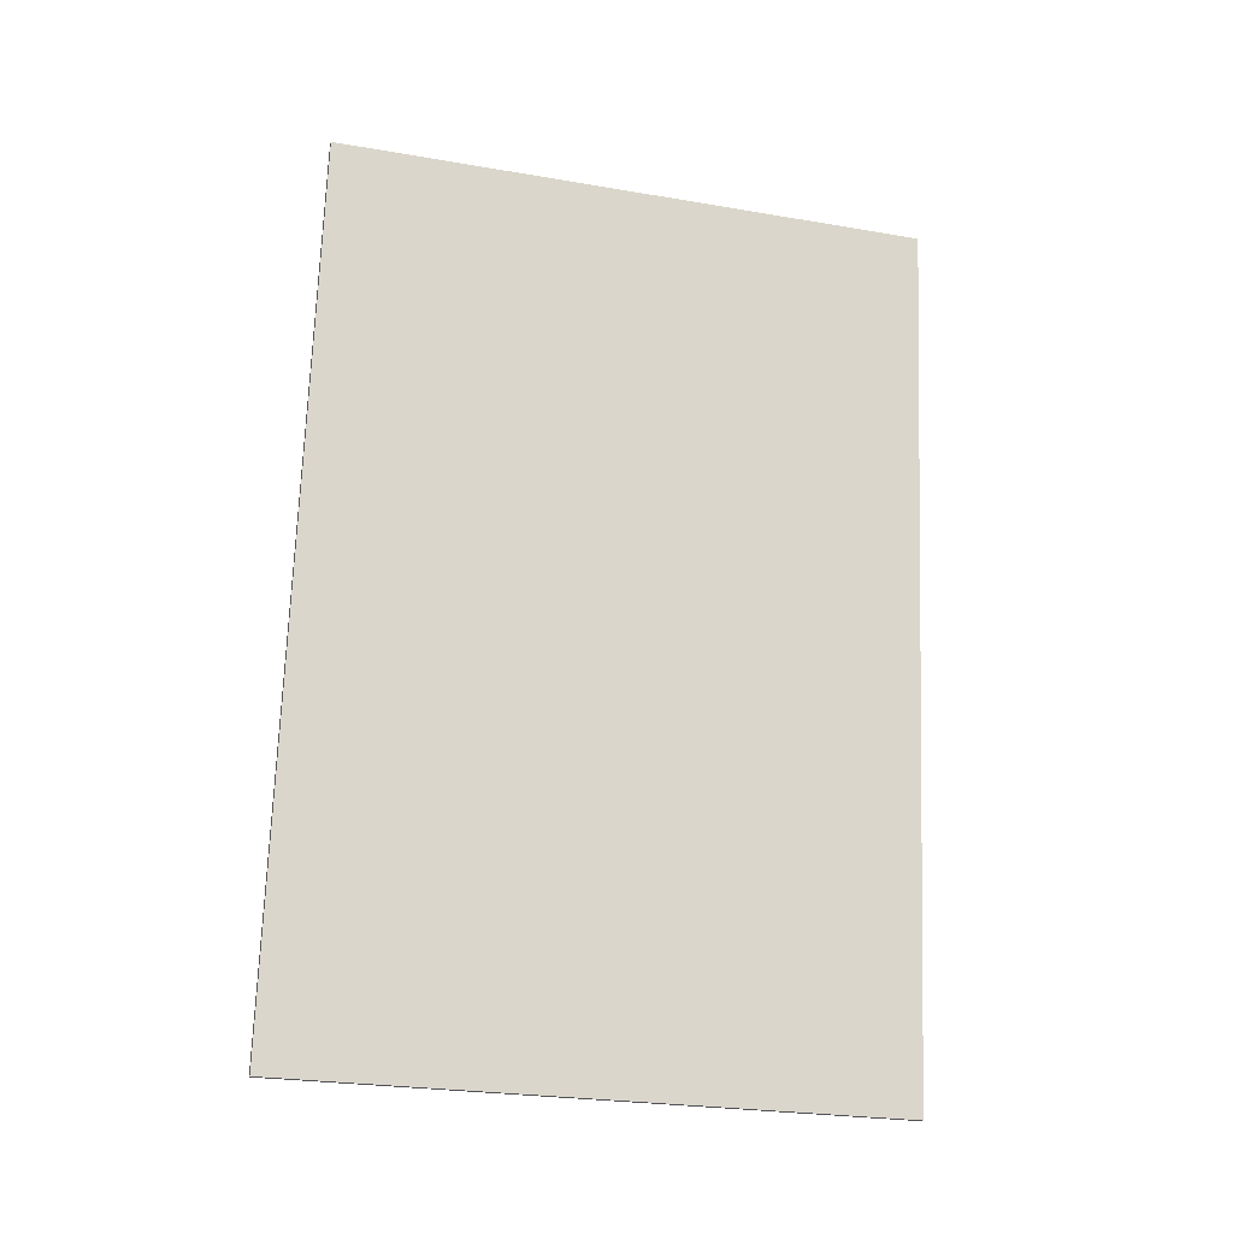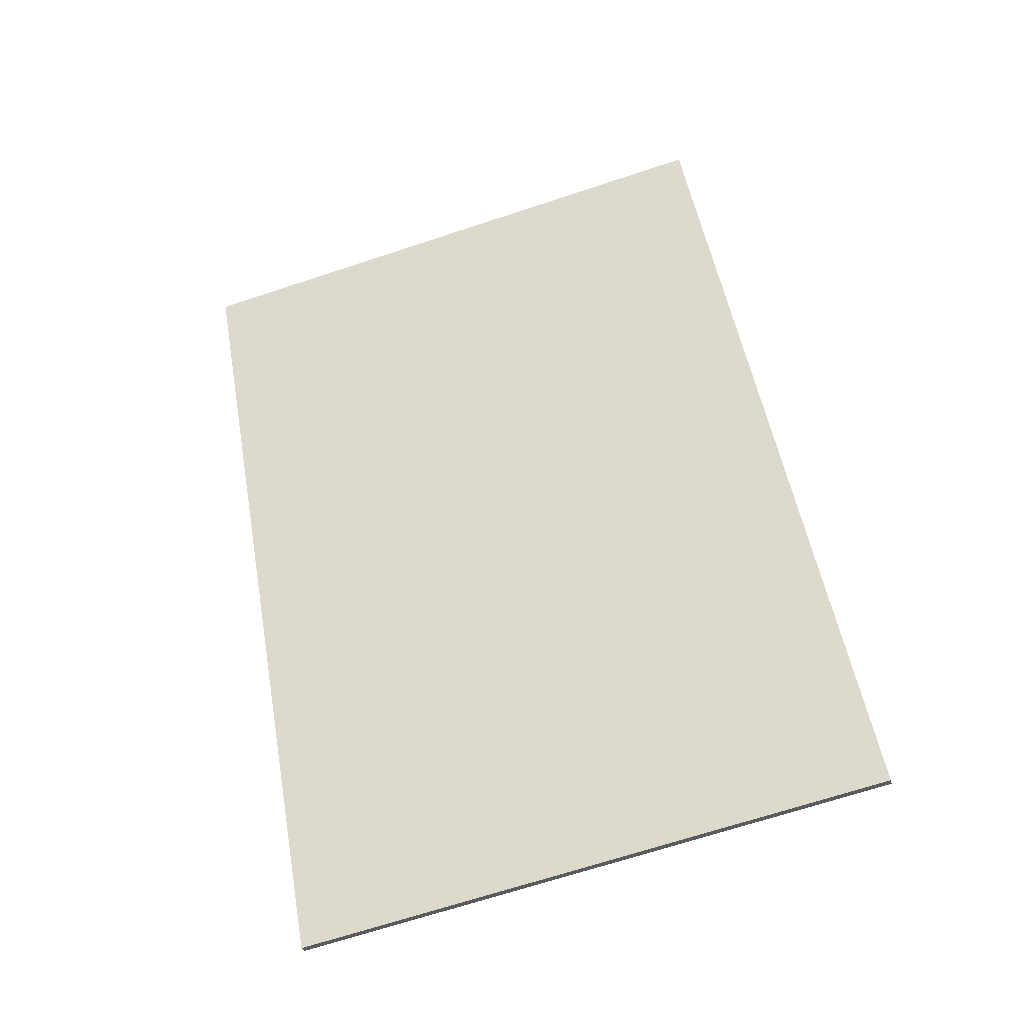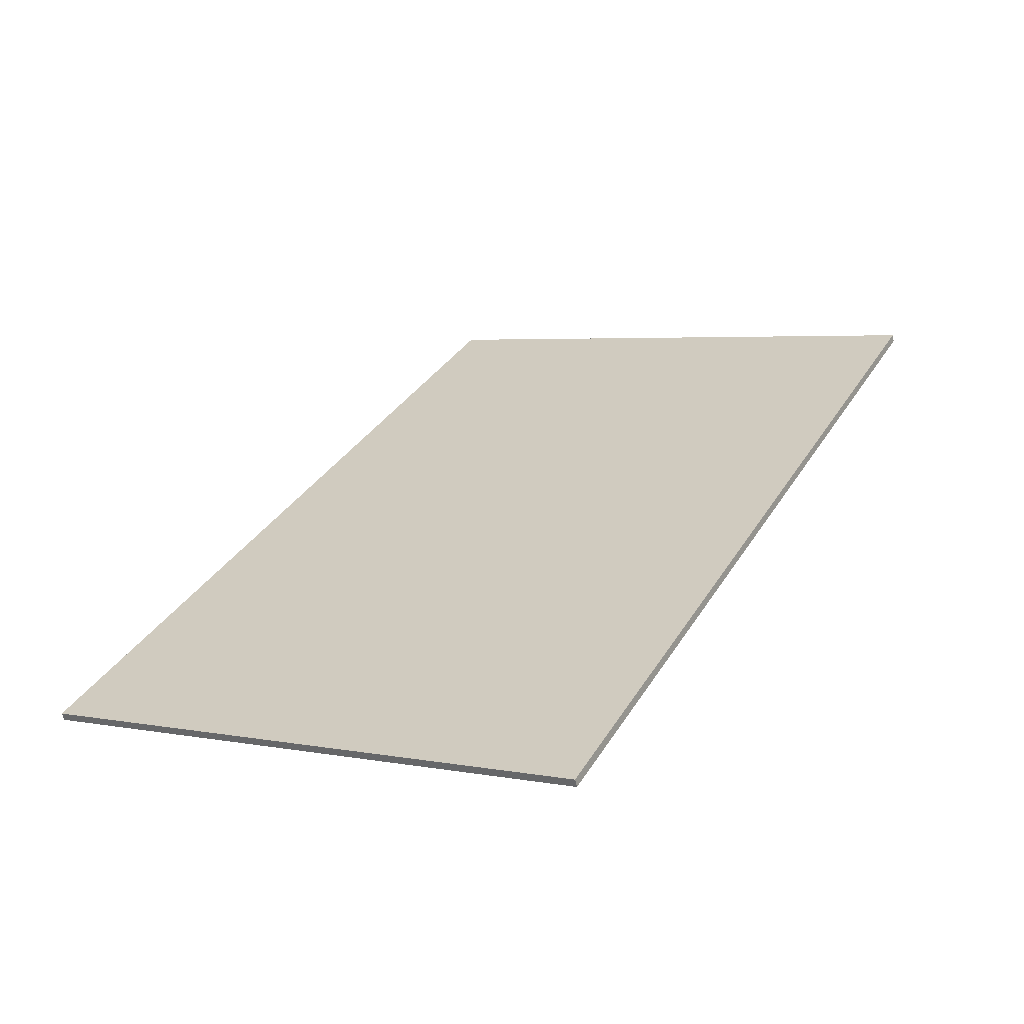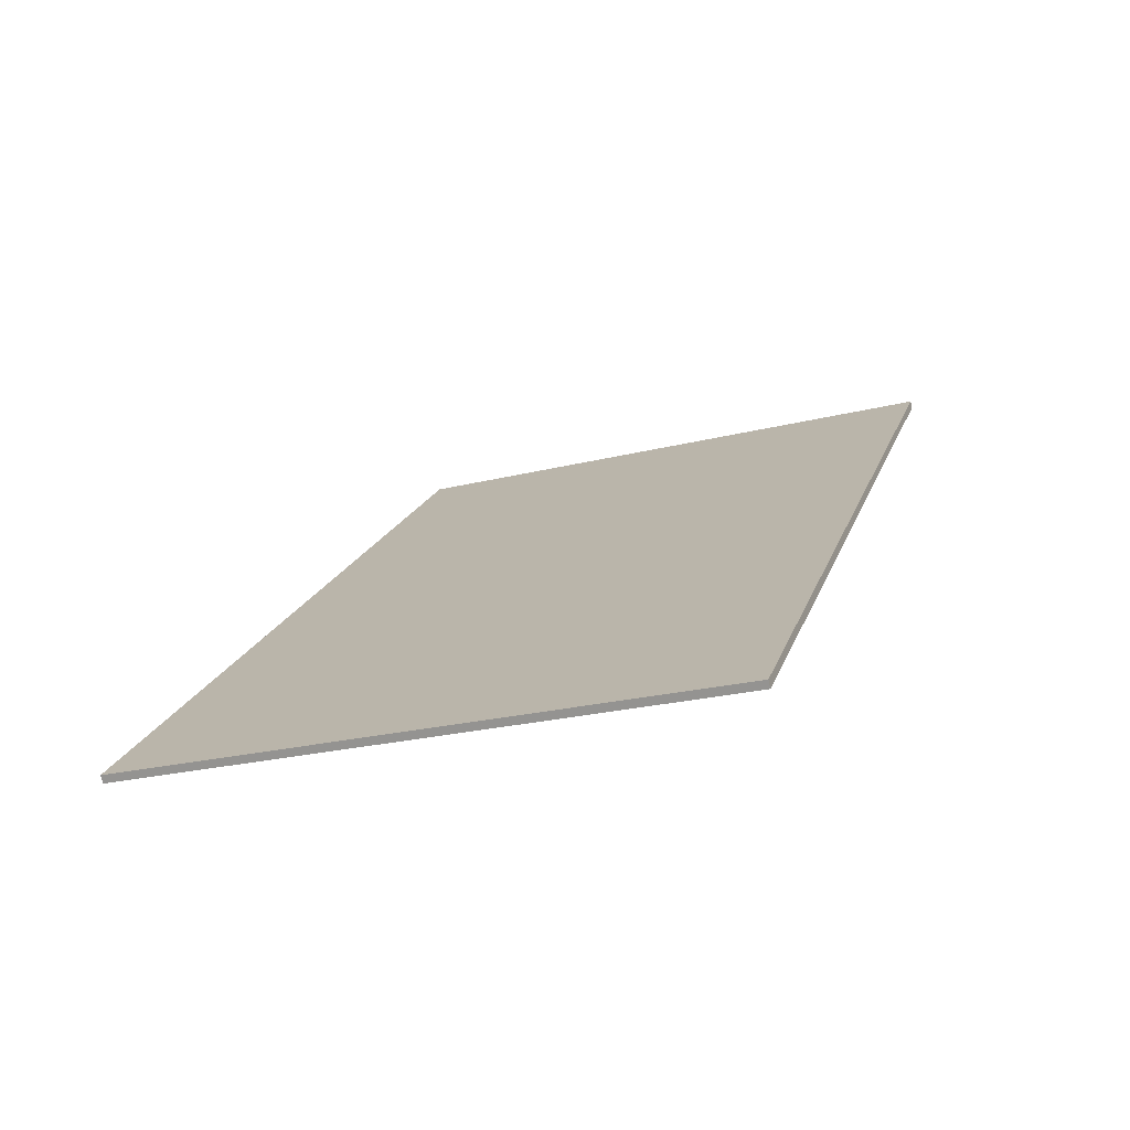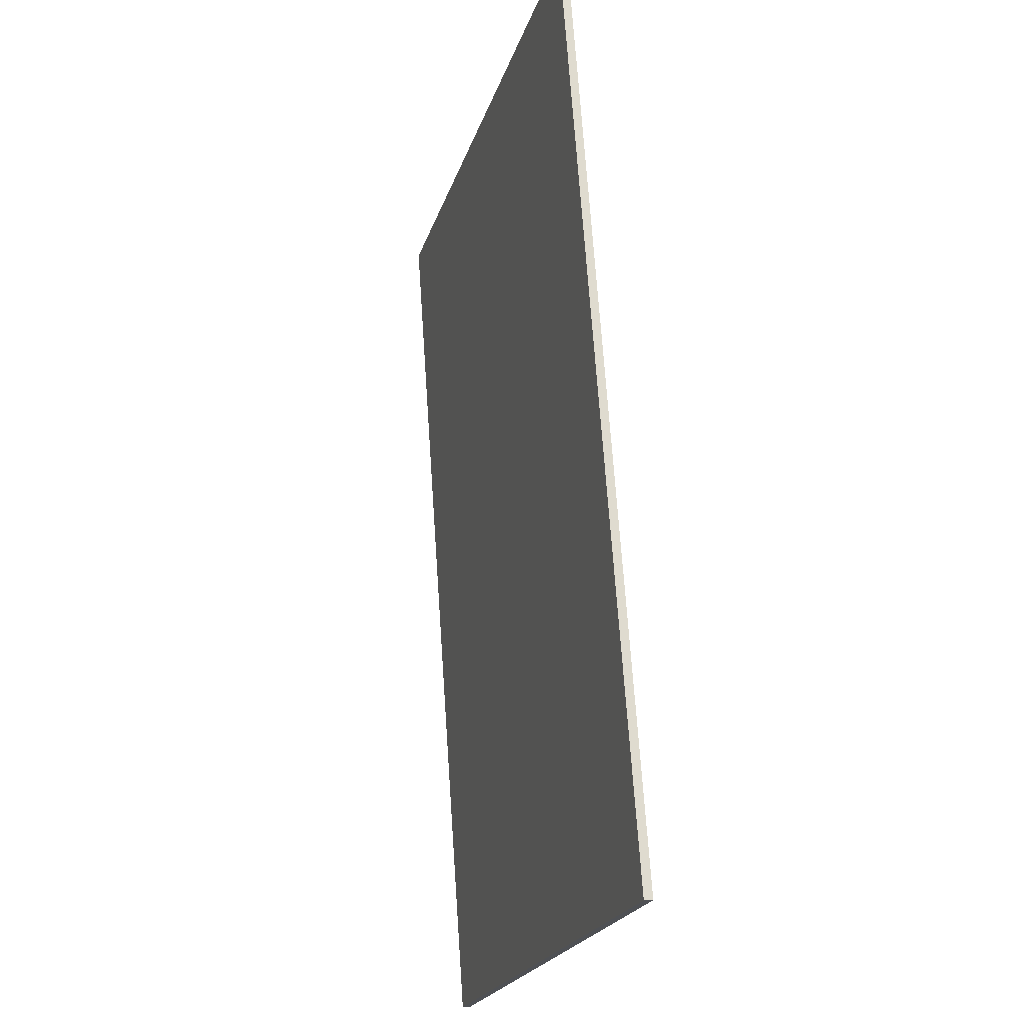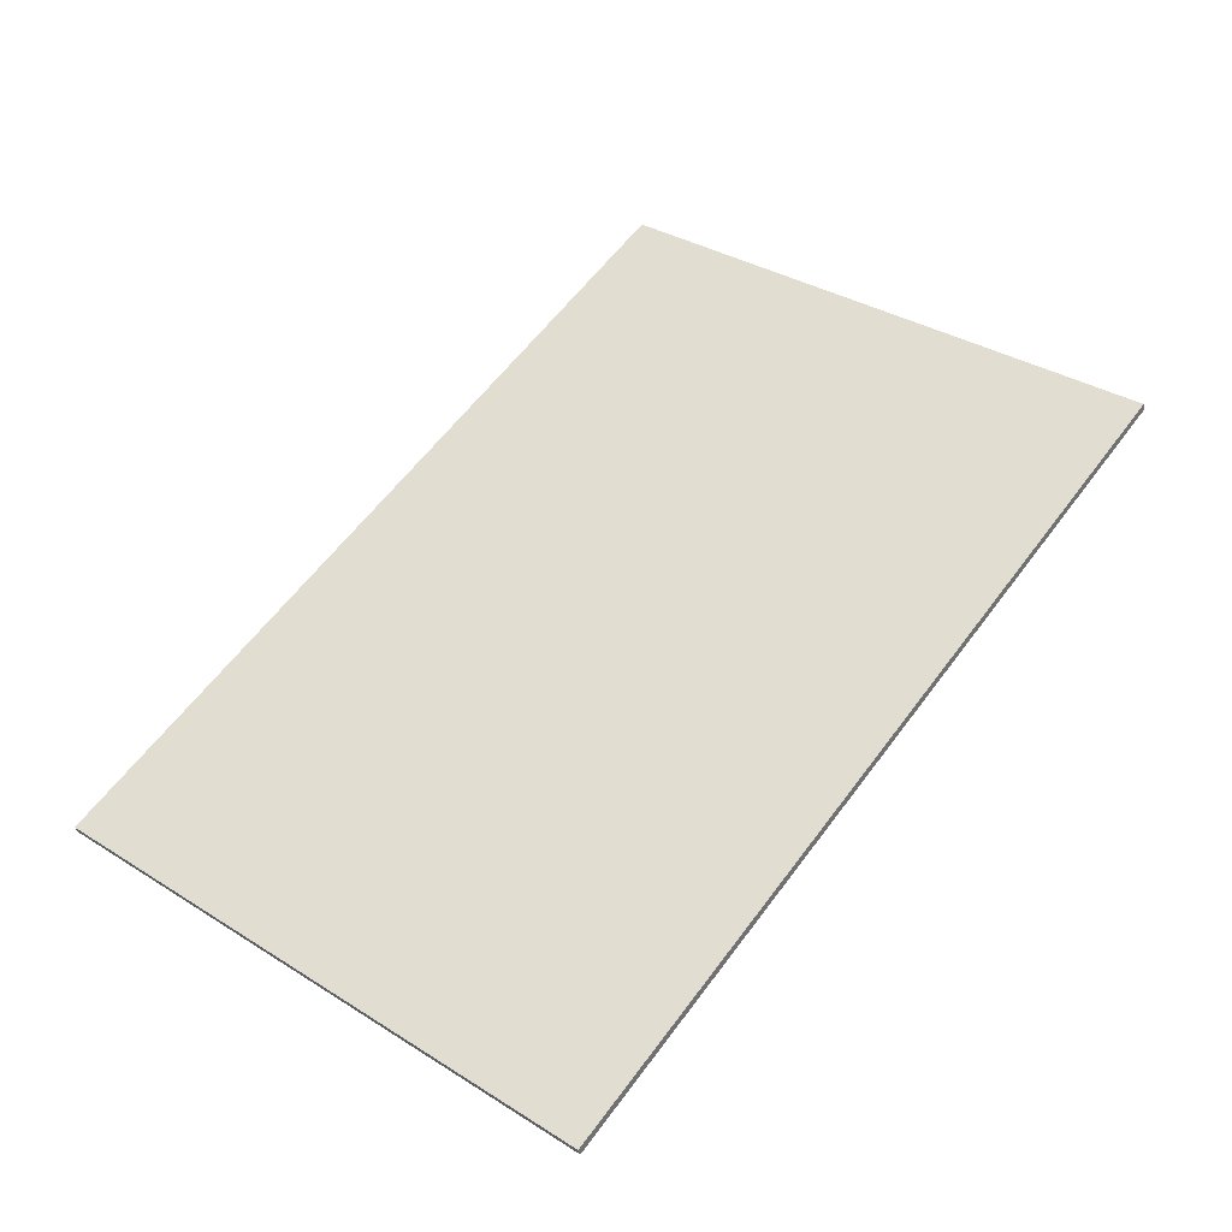
<metadata>
{"format":"obj","ext":"obj","renderer":"f3d","projection":"perspective","resolution":1024,"background":"white","views":[{"elev":71.8,"azim":92.1,"up":"+Z"},{"elev":53.1,"azim":-100.2,"up":"+Z"},{"elev":34.5,"azim":-62.6,"up":"+Z"},{"elev":19.1,"azim":-73.9,"up":"+Z"},{"elev":69.6,"azim":86.1,"up":"+Y"},{"elev":60.2,"azim":-53.5,"up":"+Z"}]}
</metadata>
<code>
g Body3
v 8 235 -307.8
v 8 14.95 -248.8
v 8 15.73 -245.9
v 8 235.8 -304.9
v 342 235 -307.8
v 342 235.8 -304.9
v 342 14.95 -248.8
v 342 15.73 -245.9
f 1 2 4
f 4 2 3
f 5 1 6
f 6 1 4
f 7 5 8
f 8 5 6
f 2 7 3
f 3 7 8
f 3 8 4
f 4 8 6
f 7 2 5
f 5 2 1

</code>
